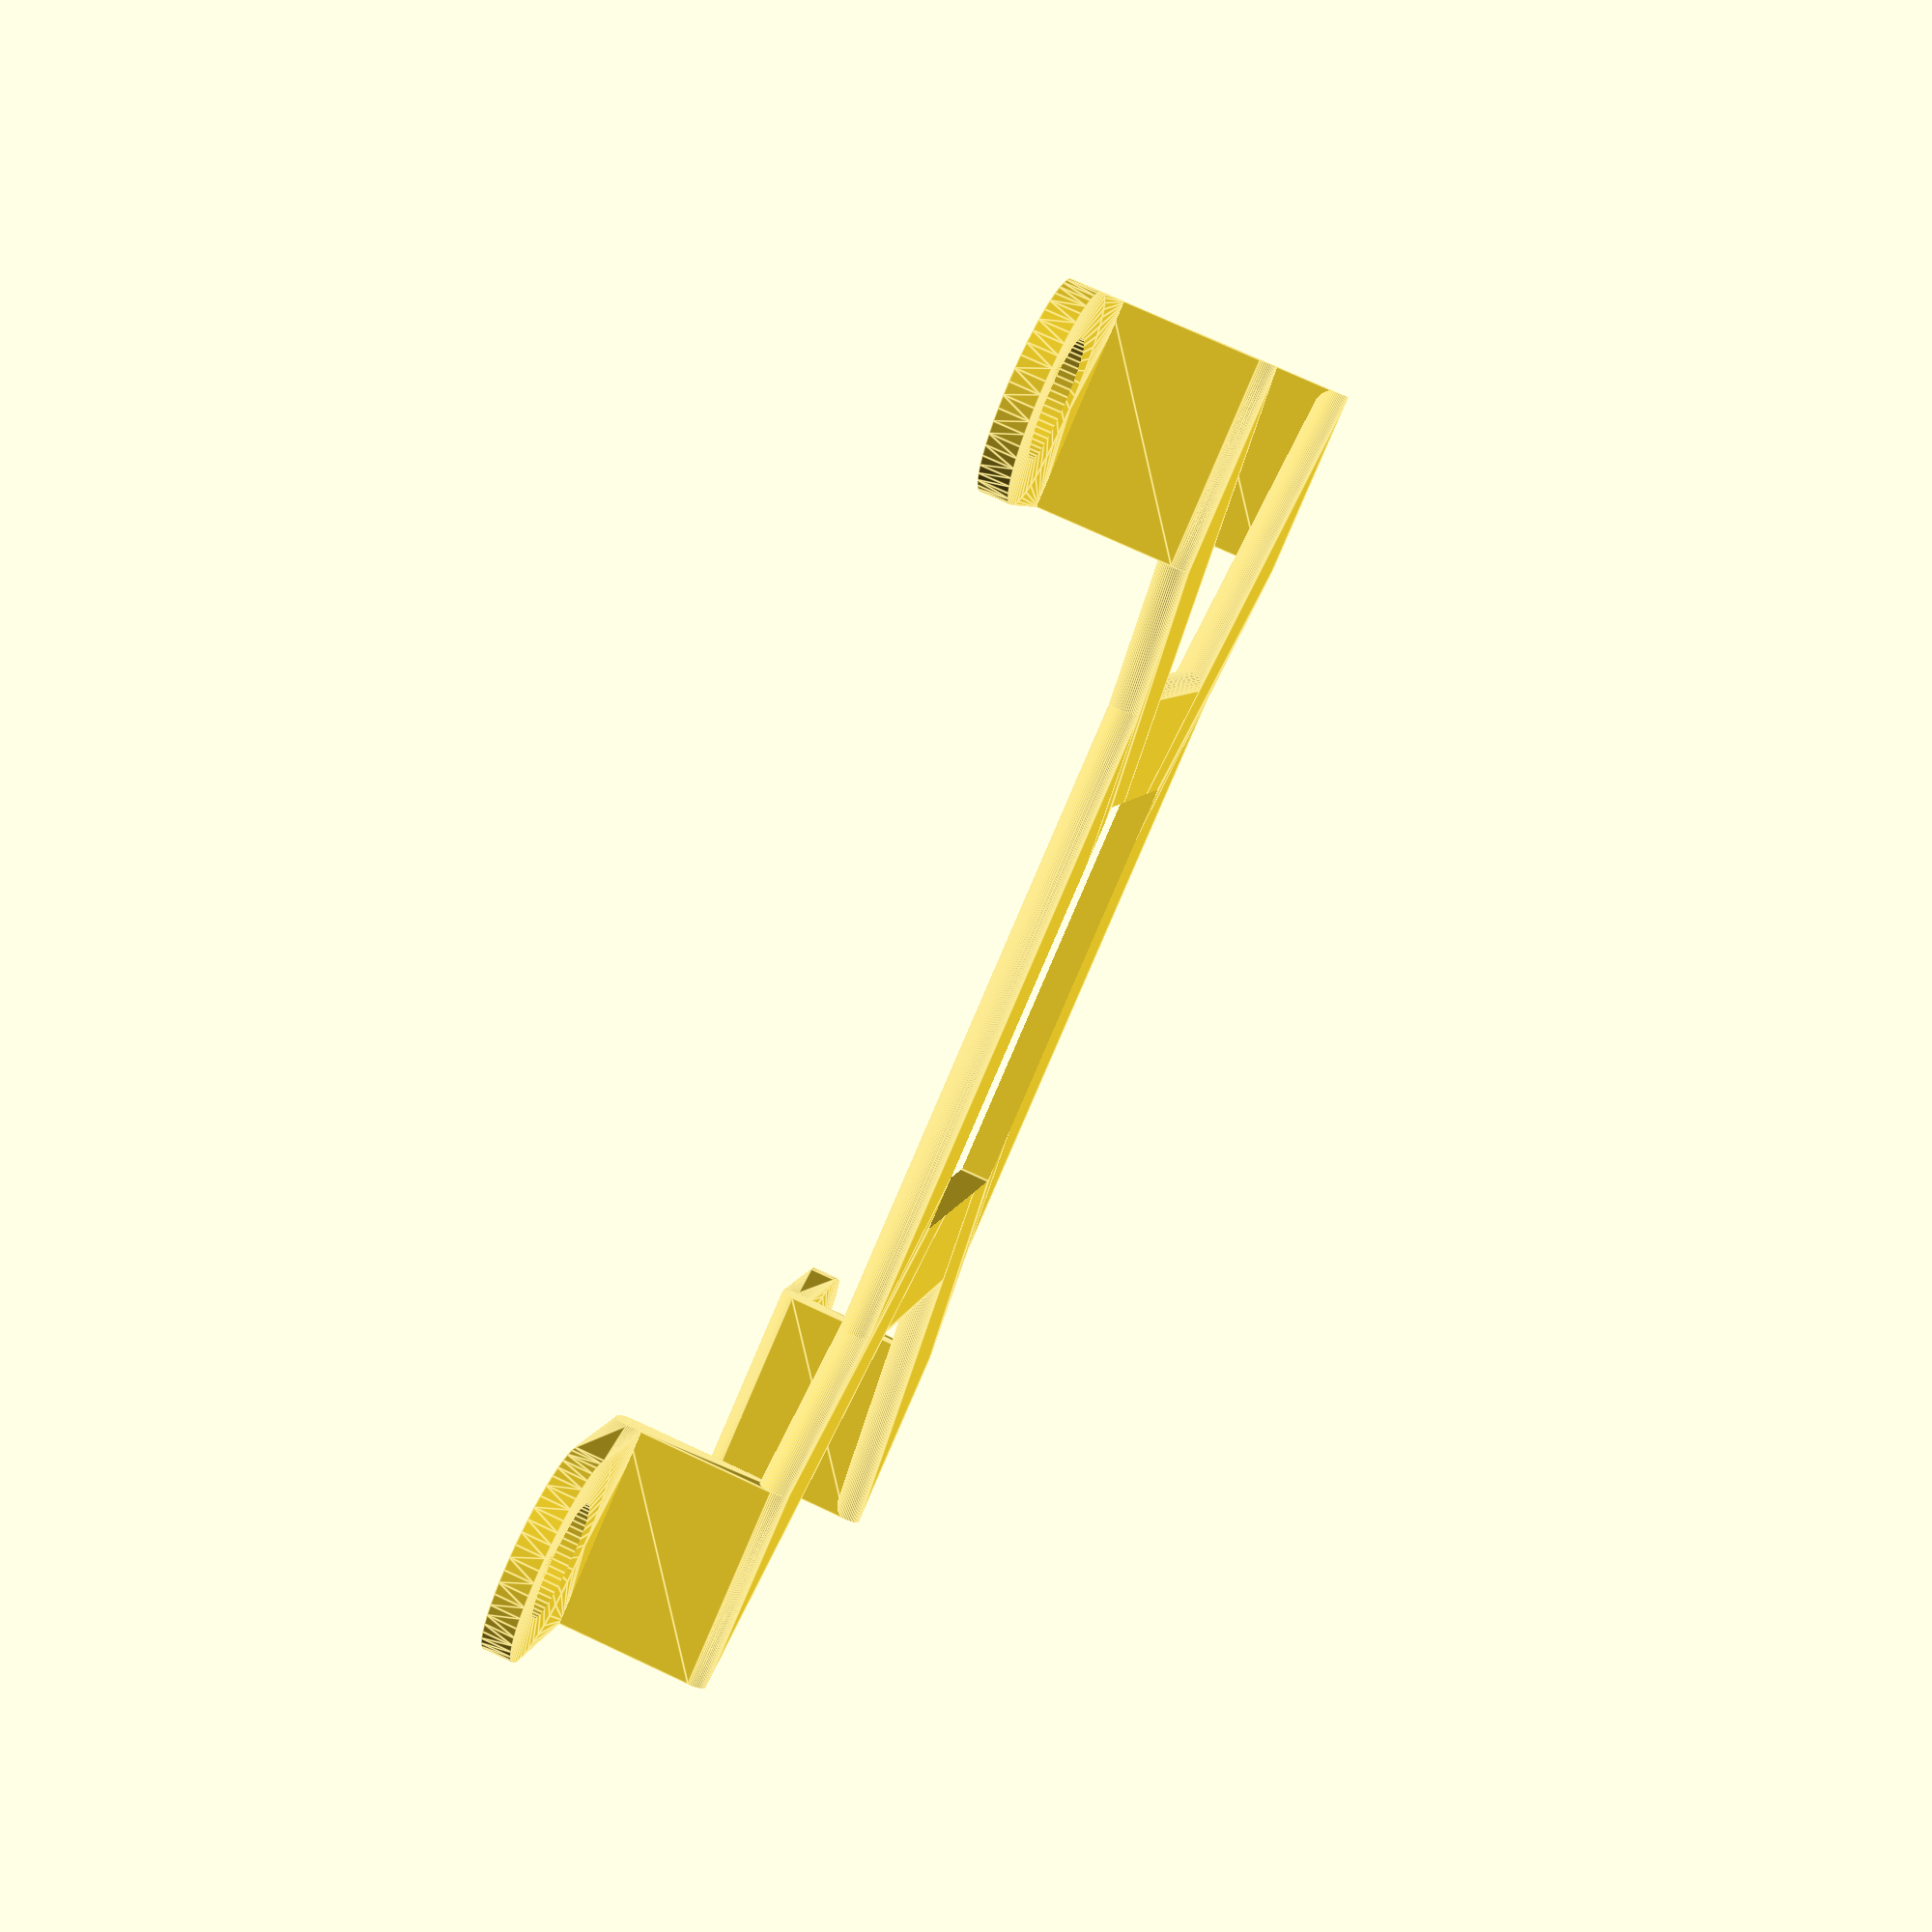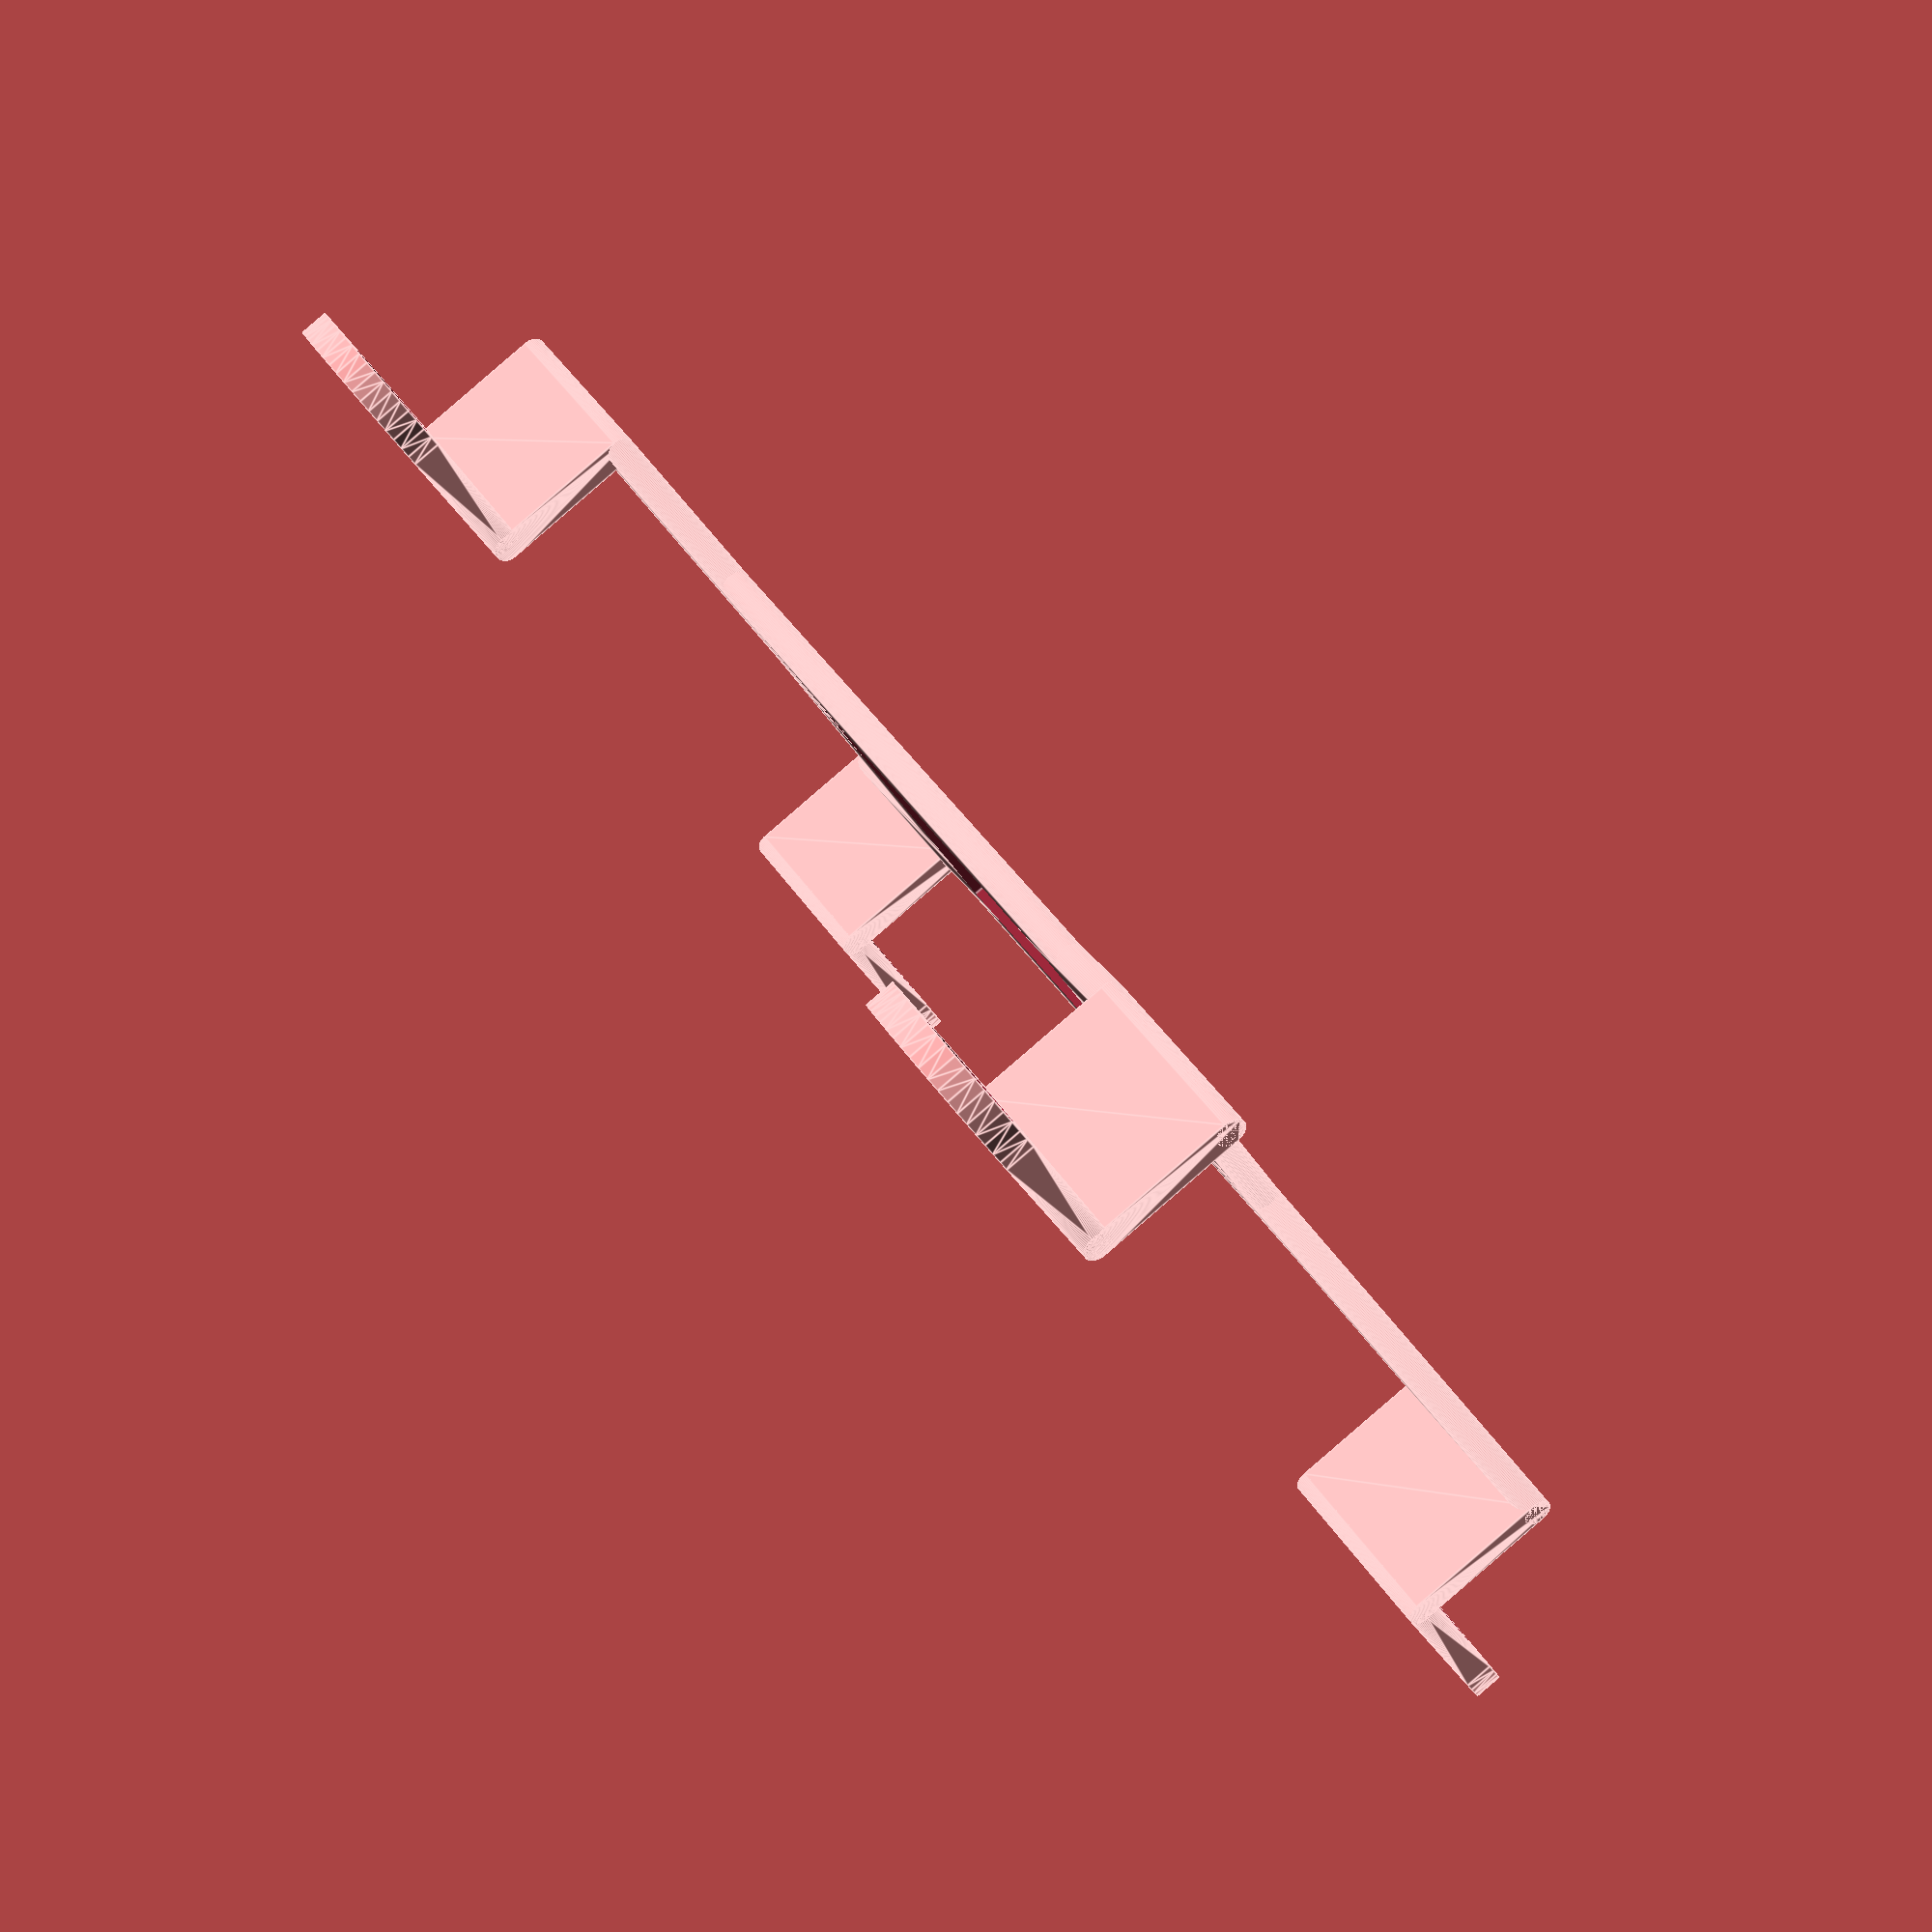
<openscad>
$fn=51;
c = 30.5 / 2;
dy=9;
dx=8;
th = 0.8;
sink = -4;
module tab_c(){
    translate([-4.5, 0, 0])
      rotate(90, [1, 0, 0])
      cylinder(d=th, h=3+2.4, center=true);
    }
module tab(){
    difference(){
    hull(){
        cylinder(d=3+2.4, h=th, center=true);
        tab_c();
    }
        cylinder(d=3.1, h=3, center=true);
    }
    hull(){
        tab_c();
        translate([0, 0, sink])tab_c();
        }
}

difference(){
union(){
    translate([c, c, 0])tab();
    translate([c, -c, 0])tab();
    mirror([1, 0, 0])translate([c, c, 0])tab();
    mirror([1, 0, 0])translate([c, -c, 0])tab();

    hull(){
        translate([c, c, sink])tab_c();
        mirror([1, 0, 0])translate([c, -c, sink])tab_c();
        }
        
    mirror([0, 1, 0])hull(){
        translate([c, c, sink])tab_c();
        mirror([1, 0, 0])translate([c, -c, sink])tab_c();
        }

        
    hull(){
        translate([dx, dy, sink])sphere(d=th);
        translate([dx, -dy, sink])sphere(d=th);
        translate([-dx, dy, sink])sphere(d=th);
        translate([-dx, -dy, sink])sphere(d=th);
        }    
    }
    cube([10, 12, 15], center=true);    
}
</openscad>
<views>
elev=285.3 azim=291.9 roll=115.0 proj=p view=edges
elev=270.5 azim=230.4 roll=49.3 proj=p view=edges
</views>
